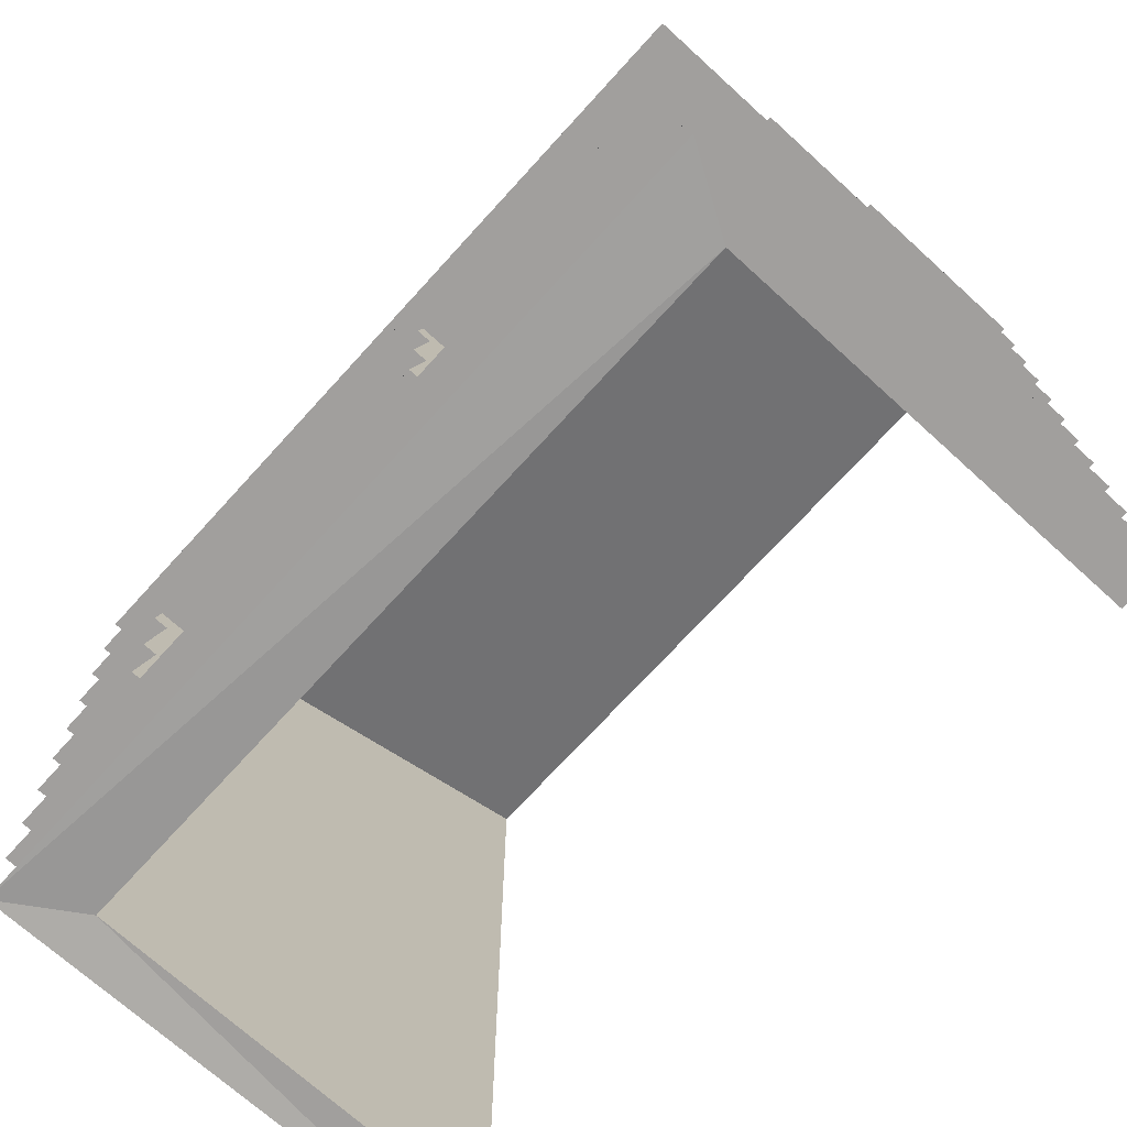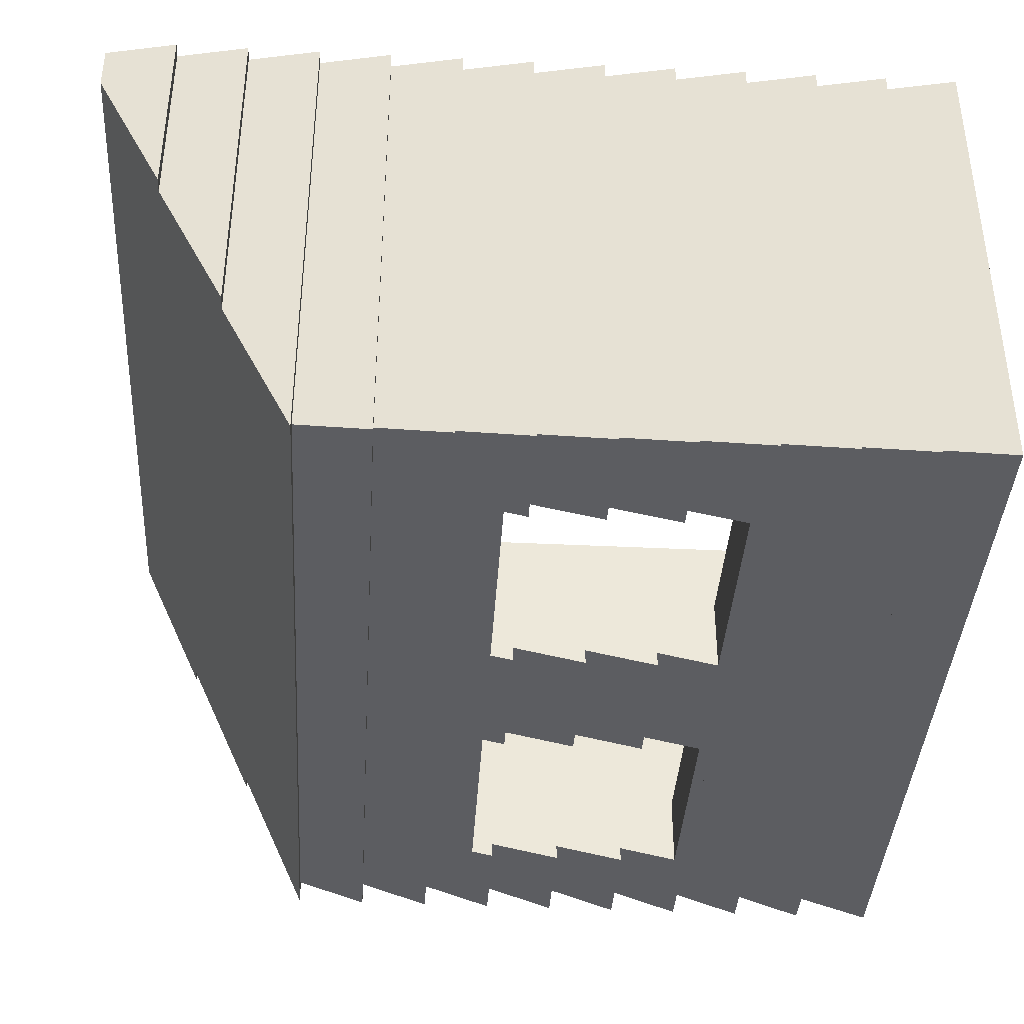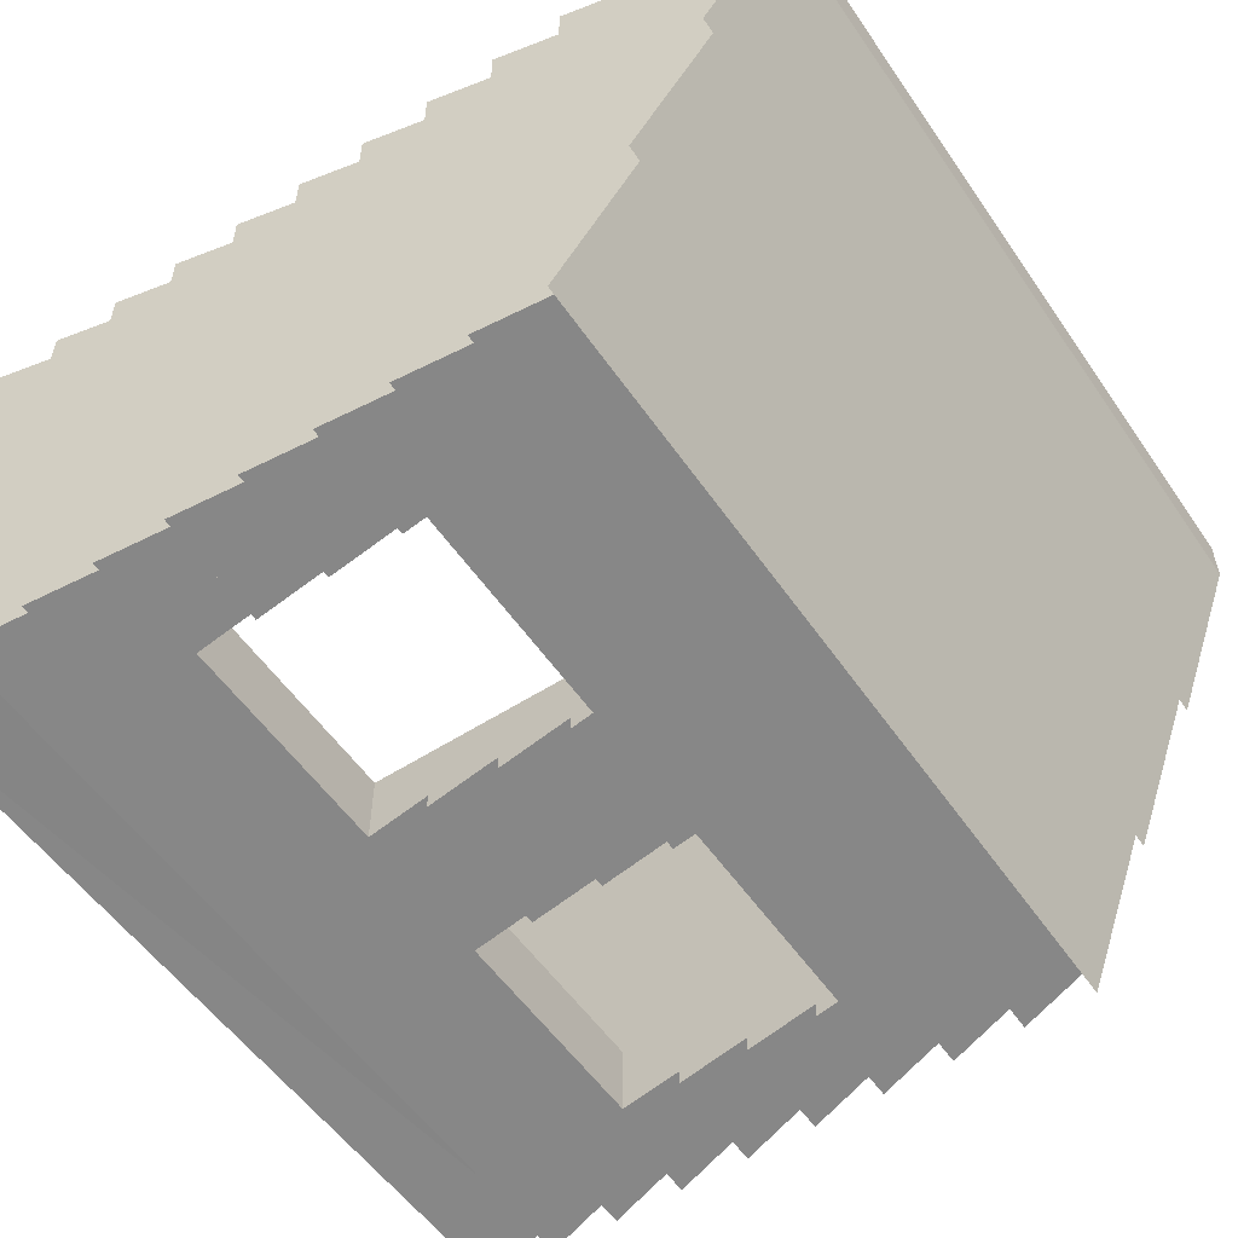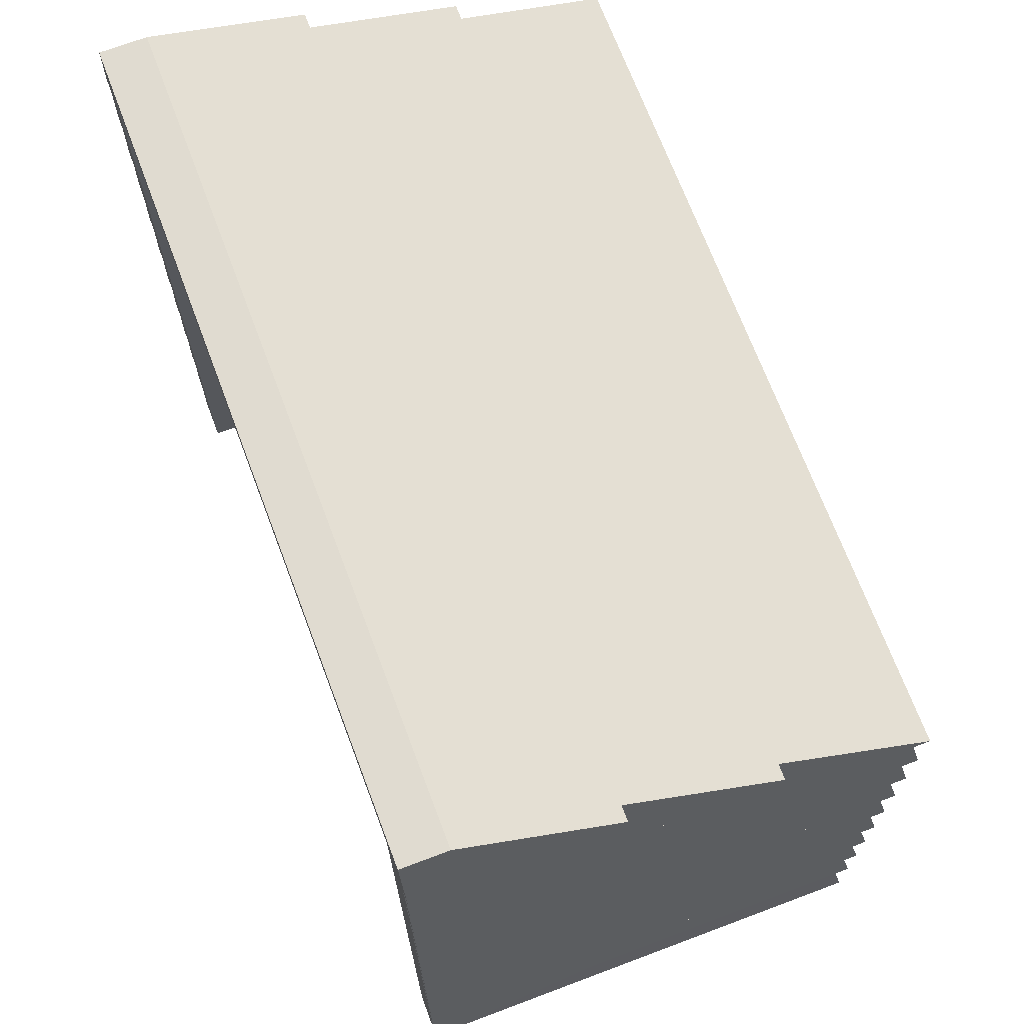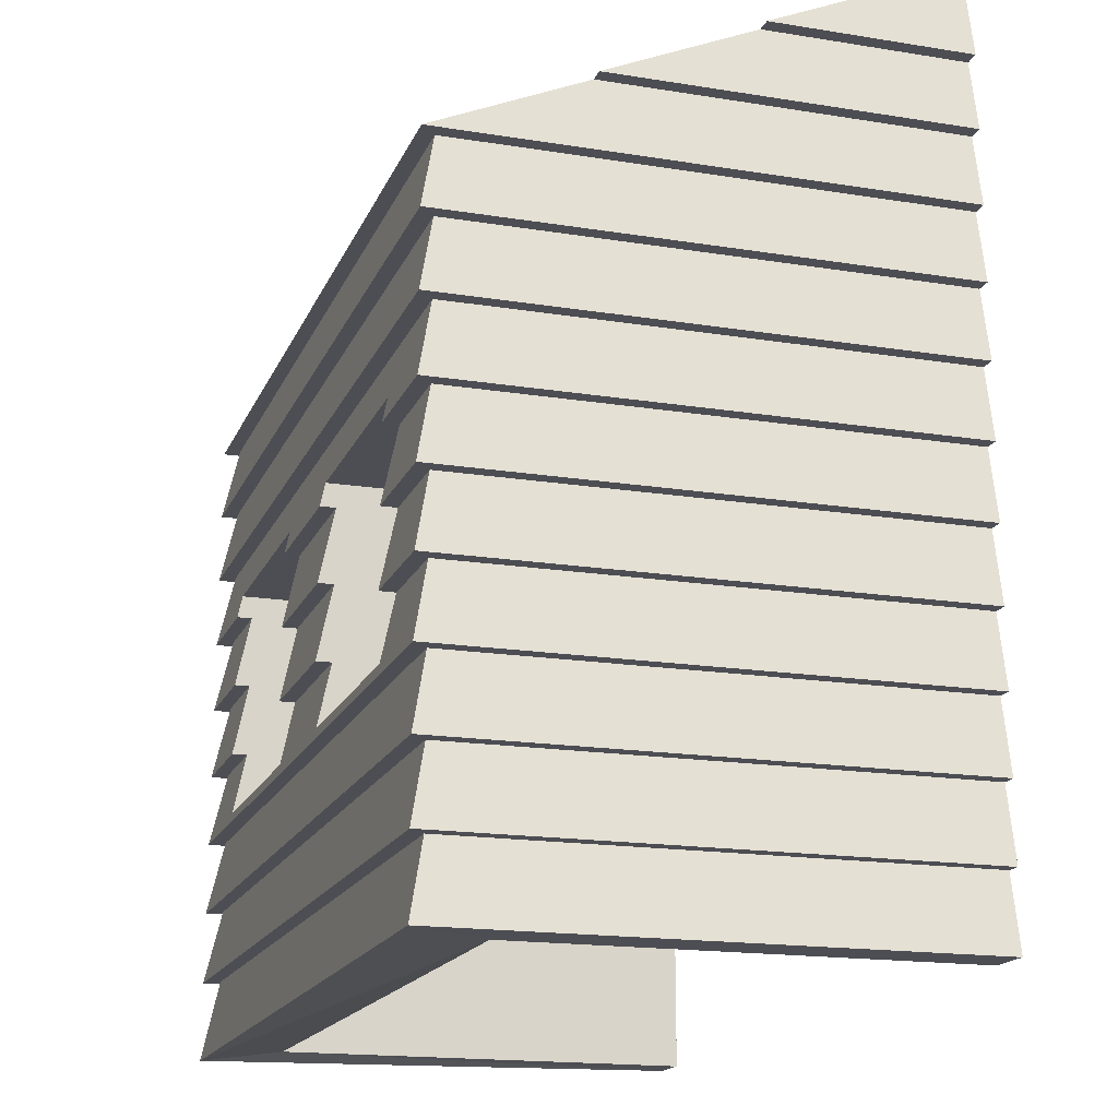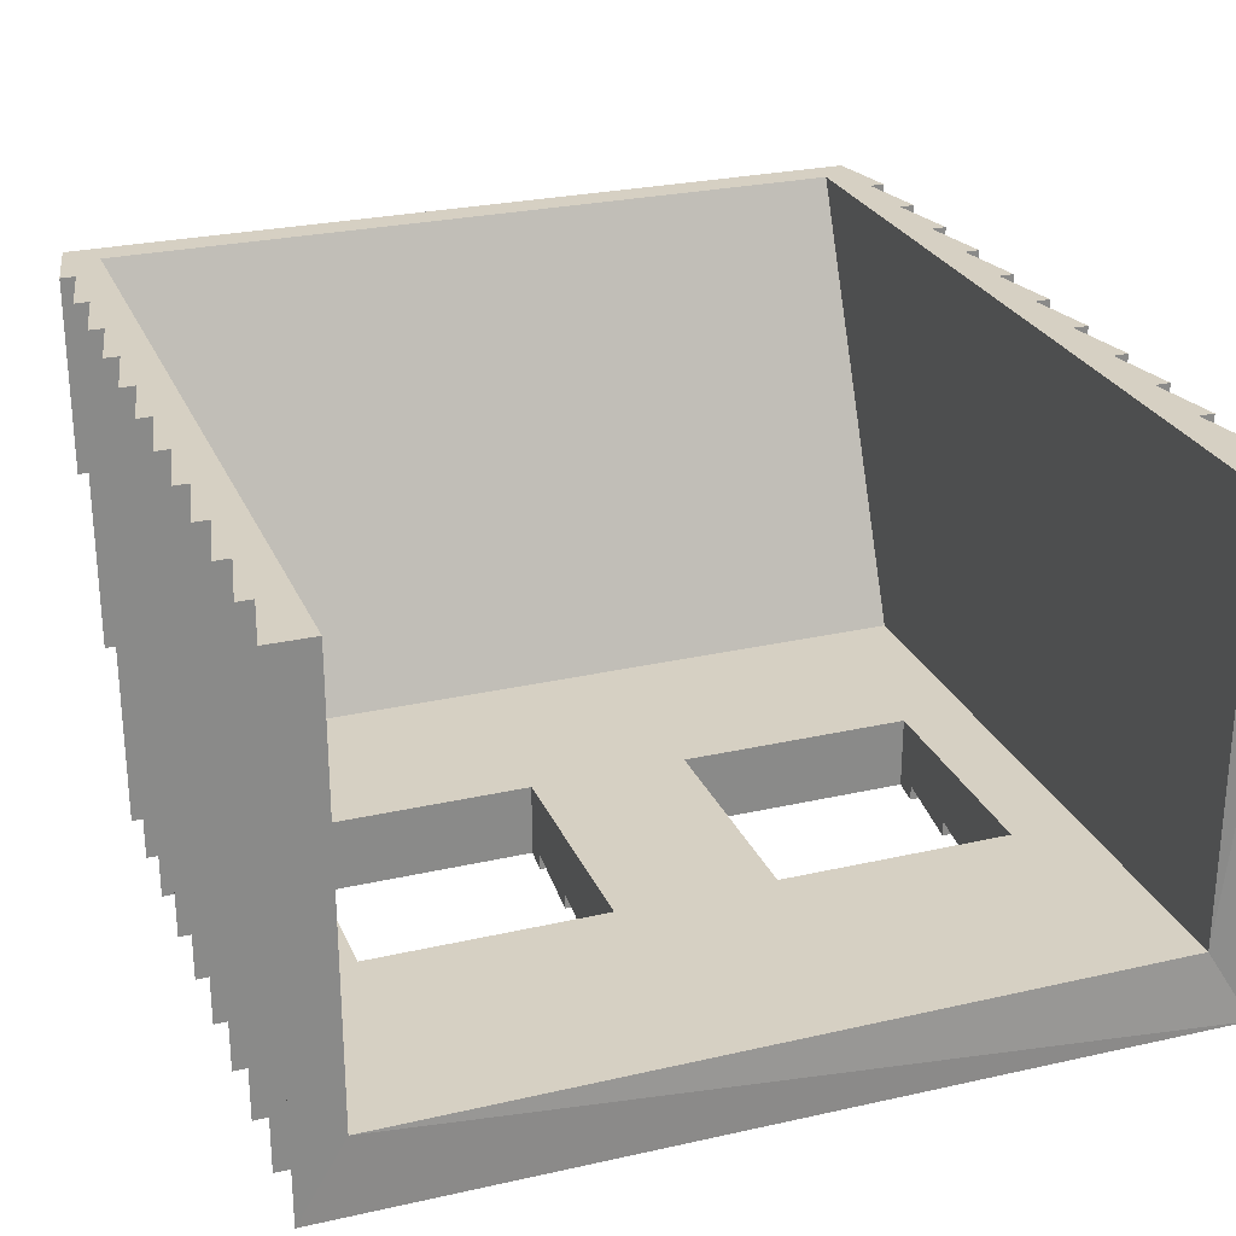
<metadata>
{"format":"obj","ext":"obj","renderer":"f3d","projection":"perspective","resolution":1024,"background":"white","views":[{"elev":-71.5,"azim":-132.3,"up":"+Y"},{"elev":-38.9,"azim":-93.5,"up":"+Z"},{"elev":-55.3,"azim":124.1,"up":"+Z"},{"elev":70.1,"azim":69.3,"up":"+Y"},{"elev":-17.3,"azim":-107.8,"up":"+Y"},{"elev":26.5,"azim":-19.8,"up":"+Z"}]}
</metadata>
<code>
o KH_Small_rear_wall-pink
v -11.99 68.29 -76.08
v -5.49 68.29 -76.08
v -12.99 63.54 -77.08
v -5.49 64.29 -76.92
v 9.51 68.29 -76.08
v 19.51 68.29 -76.08
v 9.51 64.29 -76.92
v 19.51 64.29 -76.92
v 34.51 68.29 -76.08
v 41.01 68.29 -76.08
v 34.51 64.29 -76.92
v 42.01 63.54 -77.08
v 19.51 73.04 -76.08
v 19.51 68.29 -77.08
v 9.51 73.04 -76.08
v 9.51 68.29 -77.08
v -12.99 68.29 -77.08
v -11.99 73.04 -76.08
v -5.49 68.29 -77.08
v -5.49 73.04 -76.08
v 19.51 77.79 -76.08
v 19.51 73.04 -77.08
v 9.51 77.79 -76.08
v 9.51 73.04 -77.08
v -12.99 73.04 -77.08
v -11.99 77.79 -76.08
v -5.49 73.04 -77.08
v -5.49 77.79 -76.08
v -5.49 77.79 -77.08
v -12.99 77.79 -77.08
v -5.49 79.29 -76.77
v -11.99 82.54 -76.08
v 9.51 79.29 -76.77
v 42.01 77.79 -77.08
v 34.51 77.79 -77.08
v 41.01 82.54 -76.08
v 34.51 79.29 -76.77
v 19.51 79.29 -76.77
v 19.51 77.79 -77.08
v 9.51 77.79 -77.08
v -11.99 68.29 -44.08
v -12.99 68.29 -44.08
v -11.99 73.04 -44.08
v -12.99 73.04 -44.08
v -11.99 77.79 -44.08
v -12.99 77.79 -44.08
v 41.01 73.04 -76.08
v 42.01 68.29 -77.08
v 34.51 73.04 -76.08
v 34.51 68.29 -77.08
v 41.01 77.79 -76.08
v 42.01 73.04 -77.08
v 34.51 77.79 -76.08
v 34.51 73.04 -77.08
v 41.01 68.29 -44.08
v 42.01 68.29 -44.08
v 41.01 73.04 -44.08
v 42.01 73.04 -44.08
v 41.01 77.79 -44.08
v 42.01 77.79 -44.08
v -11.99 96.79 -67.08
v -11.99 96.79 -44.08
v -12.99 96.79 -67.08
v -12.99 96.79 -44.08
v -11.99 101.5 -57.08
v -11.99 101.5 -44.08
v -12.99 101.5 -57.08
v -12.99 101.5 -44.08
v 41.01 54.04 -76.08
v 42.01 48.84 -77.08
v -11.99 54.04 -76.08
v -12.99 49.29 -77.08
v 41.01 58.79 -76.08
v 42.01 54.04 -77.08
v -11.99 58.79 -76.08
v -12.99 54.04 -77.08
v 41.01 63.54 -76.08
v 42.01 58.79 -77.08
v -11.99 63.54 -76.08
v -12.99 58.79 -77.08
v 41.01 87.29 -76.08
v 42.01 82.54 -77.08
v -11.99 87.29 -76.08
v -12.99 82.54 -77.08
v 41.01 92.04 -76.08
v 42.01 87.29 -77.08
v -11.99 92.04 -76.08
v -12.99 87.29 -77.08
v 42.01 49.29 -44.08
v -12.99 49.29 -44.08
v -11.99 54.04 -44.08
v -12.99 54.04 -44.08
v 41.01 54.04 -44.08
v 42.01 54.04 -44.08
v -11.99 58.79 -44.08
v -12.99 58.79 -44.08
v 41.01 58.79 -44.08
v 42.01 58.79 -44.08
v -11.99 63.54 -44.08
v -12.99 63.54 -44.08
v 41.01 63.54 -44.08
v 42.01 63.54 -44.08
v -11.99 82.54 -44.08
v -12.99 82.54 -44.08
v 41.01 82.54 -44.08
v 42.01 82.54 -44.08
v -11.99 87.29 -44.08
v -12.99 87.29 -44.08
v 41.01 87.29 -44.08
v 42.01 87.29 -44.08
v -11.99 92.04 -44.08
v -12.99 92.04 -44.08
v -12.99 92.04 -77.08
v 42.01 92.04 -77.08
v 41.01 92.04 -44.08
v 42.01 92.04 -44.08
v 42.01 96.79 -67.08
v 42.01 96.79 -44.08
v 41.01 96.79 -67.08
v 41.01 96.79 -44.08
v 42.01 101.5 -57.08
v 42.01 101.5 -44.08
v 41.01 101.5 -57.08
v 41.01 101.5 -44.08
v 41.01 106.3 -44.08
v 41.01 106.3 -47.08
v -11.99 106.3 -44.08
v -11.99 106.3 -47.08
v 19.51 64.29 -72.08
v 34.51 64.29 -72.08
v 34.51 79.29 -72.08
v 19.51 79.29 -72.08
v -5.49 64.29 -72.08
v 9.51 64.29 -72.08
v 9.51 79.29 -72.08
v -5.49 79.29 -72.08
v 39.01 104.3 -44.08
v -11.99 104.3 -47.08
v 39.01 68.29 -44.08
v 39.01 54.04 -44.08
v 39.01 58.79 -44.08
v 39.01 63.54 -44.08
v 39.01 82.54 -44.08
v 39.01 87.29 -44.08
v 39.01 101.5 -44.08
v -9.99 68.29 -44.08
v -9.99 54.04 -44.08
v -9.99 58.79 -44.08
v -9.99 92.04 -44.08
v 39.01 73.04 -44.08
v 39.01 77.79 -44.08
v -9.99 92.02 -72.08
v 39.01 92.04 -44.08
v 39.01 96.79 -44.08
v -9.99 73.04 -44.08
v -9.99 77.79 -44.08
v -9.99 96.79 -44.08
v -9.99 101.5 -44.08
v -9.99 63.54 -44.08
v -9.99 82.54 -44.08
v -9.99 87.29 -44.08
v -9.99 104.3 -44.08
v 39.01 68.29 -72.08
v 39.01 73.04 -72.08
v 39.01 77.79 -72.08
v 39.01 54.04 -72.08
v 39.01 58.79 -72.08
v 39.01 63.54 -72.08
v 39.01 82.54 -72.08
v 39.01 87.29 -72.08
v 39.01 92.04 -72.08
v -9.99 68.29 -72.08
v -9.99 73.04 -72.08
v -9.99 77.79 -72.08
v -9.99 54.04 -72.08
v -9.99 58.79 -72.08
v -9.99 63.54 -72.08
v -9.99 82.54 -72.08
v -9.99 87.29 -72.08
v 39.01 49.29 -44.08
v -9.99 49.29 -44.08
v 39.01 49.29 -72.08
v -9.99 49.29 -72.08
f 1 2 3
f 3 2 4
f 5 6 7
f 7 6 8
f 9 10 11
f 11 10 12
f 11 12 8
f 8 12 3
f 8 3 7
f 7 3 4
f 13 14 15
f 15 14 16
f 17 18 19
f 19 18 20
f 21 22 23
f 23 22 24
f 25 26 27
f 27 26 28
f 29 30 31
f 31 30 32
f 31 32 33
f 34 35 36
f 36 35 37
f 36 37 38
f 39 40 38
f 38 40 33
f 38 33 36
f 36 33 32
f 14 6 16
f 16 6 5
f 41 42 1
f 1 42 17
f 1 17 2
f 2 17 19
f 22 13 24
f 24 13 15
f 43 44 18
f 18 44 25
f 18 25 20
f 20 25 27
f 39 21 40
f 40 21 23
f 45 46 26
f 26 46 30
f 26 30 28
f 28 30 29
f 47 48 49
f 49 48 50
f 51 52 53
f 53 52 54
f 9 50 10
f 10 50 48
f 10 48 55
f 55 48 56
f 49 54 47
f 47 54 52
f 47 52 57
f 57 52 58
f 53 35 51
f 51 35 34
f 51 34 59
f 59 34 60
f 61 62 63
f 63 62 64
f 65 66 67
f 67 66 68
f 69 70 71
f 71 70 72
f 73 74 75
f 75 74 76
f 77 78 79
f 79 78 80
f 81 82 83
f 83 82 84
f 85 86 87
f 87 86 88
f 91 90 181
f 89 182 70
f 183 70 182
f 91 92 71
f 71 92 76
f 71 76 69
f 69 76 74
f 69 74 93
f 93 74 94
f 95 96 75
f 75 96 80
f 75 80 73
f 73 80 78
f 73 78 97
f 97 78 98
f 99 100 79
f 79 100 3
f 79 3 77
f 77 3 12
f 77 12 101
f 101 12 102
f 103 104 32
f 32 104 84
f 32 84 36
f 36 84 82
f 36 82 105
f 105 82 106
f 107 108 83
f 83 108 88
f 83 88 81
f 81 88 86
f 81 86 109
f 109 86 110
f 111 112 87
f 87 112 113
f 87 113 85
f 85 113 114
f 85 114 115
f 115 114 116
f 117 118 119
f 119 118 120
f 121 122 123
f 123 122 124
f 93 89 69
f 69 89 70
f 97 94 73
f 73 94 74
f 101 98 77
f 77 98 78
f 55 102 10
f 10 102 12
f 57 56 47
f 47 56 48
f 59 58 51
f 51 58 52
f 105 60 36
f 36 60 34
f 109 106 81
f 81 106 82
f 115 110 85
f 85 110 86
f 120 116 119
f 119 116 114
f 124 118 123
f 123 118 117
f 125 122 126
f 126 122 121
f 90 91 72
f 72 91 71
f 92 95 76
f 76 95 75
f 96 99 80
f 80 99 79
f 100 41 3
f 3 41 1
f 42 43 17
f 17 43 18
f 44 45 25
f 25 45 26
f 46 103 30
f 30 103 32
f 104 107 84
f 84 107 83
f 108 111 88
f 88 111 87
f 112 62 113
f 113 62 61
f 64 66 63
f 63 66 65
f 68 127 67
f 67 127 128
f 65 67 128
f 128 126 123
f 123 126 121
f 114 113 119
f 119 113 61
f 123 117 128
f 128 117 119
f 128 119 65
f 65 119 61
f 65 61 63
f 138 127 128
f 128 125 126
f 124 122 125
f 66 64 62
f 66 127 68
f 59 60 105
f 115 116 120
f 106 109 105
f 59 57 58
f 118 124 120
f 115 109 110
f 183 90 72
f 129 130 8
f 8 130 11
f 131 132 37
f 37 132 38
f 131 37 35
f 35 53 131
f 131 53 54
f 131 54 49
f 11 130 9
f 9 130 131
f 9 131 50
f 50 131 49
f 39 38 21
f 21 38 132
f 132 129 6
f 6 129 8
f 22 21 13
f 13 21 132
f 13 132 14
f 14 132 6
f 133 134 4
f 4 134 7
f 135 136 33
f 33 136 31
f 33 40 135
f 135 40 23
f 7 134 5
f 5 134 135
f 16 5 15
f 15 5 135
f 15 135 24
f 24 135 23
f 29 31 28
f 28 31 136
f 136 133 2
f 2 133 4
f 27 28 20
f 20 28 136
f 20 136 19
f 19 136 2
f 56 57 55
f 127 137 125
f 128 127 125
f 102 55 101
f 98 101 97
f 94 97 93
f 175 182 166
f 112 111 62
f 108 107 111
f 104 103 107
f 46 45 103
f 44 43 45
f 42 41 43
f 100 99 41
f 96 95 99
f 92 91 95
f 142 101 55
f 124 137 145
f 139 55 57
f 141 97 101
f 143 105 109
f 124 154 120
f 140 93 97
f 151 59 105
f 150 57 59
f 144 109 115
f 120 153 115
f 161 107 103
f 146 41 99
f 160 103 45
f 111 157 62
f 159 99 95
f 62 158 66
f 156 45 43
f 66 162 127
f 149 111 107
f 148 95 91
f 155 43 41
f 153 154 145
f 176 148 147
f 152 149 161
f 139 150 164
f 150 151 165
f 179 161 160
f 142 139 163
f 144 153 171
f 178 160 156
f 141 142 168
f 151 143 169
f 174 156 155
f 140 141 167
f 173 155 146
f 146 159 177
f 133 173 172
f 143 144 170
f 177 159 148
f 131 130 171
f 166 180 140
f 134 133 175
f 166 130 129
f 129 132 135
f 162 171 137
f 135 152 136
f 132 131 171
f 133 136 179
f 152 179 136
f 162 158 152
f 152 158 157
f 152 157 149
f 166 167 130
f 168 130 167
f 163 130 168
f 164 130 163
f 171 130 170
f 170 130 169
f 169 130 165
f 165 130 164
f 138 162 127
f 127 162 137
f 147 183 175
f 142 55 139
f 124 125 137
f 139 57 150
f 141 101 142
f 143 109 144
f 124 145 154
f 140 97 141
f 151 105 143
f 150 59 151
f 144 115 153
f 120 154 153
f 161 103 160
f 146 99 159
f 160 45 156
f 111 149 157
f 159 95 148
f 62 157 158
f 156 43 155
f 66 158 162
f 149 107 161
f 148 91 147
f 155 41 146
f 153 154 171
f 176 147 175
f 152 161 179
f 139 164 163
f 150 165 164
f 179 160 178
f 142 163 168
f 144 171 170
f 178 156 174
f 141 168 167
f 151 169 165
f 174 155 173
f 140 167 166
f 173 146 172
f 146 177 172
f 133 176 175
f 133 177 176
f 178 133 179
f 174 133 178
f 133 172 177
f 173 133 174
f 143 170 169
f 177 148 176
f 134 175 166
f 166 129 134
f 129 135 134
f 162 152 171
f 135 171 152
f 132 171 135
f 145 137 171
f 145 171 154
f 183 72 70
f 181 147 91
f 93 180 89
f 140 180 93
f 89 180 182
f 183 181 90
f 175 183 182
f 166 182 180
f 147 181 183

</code>
